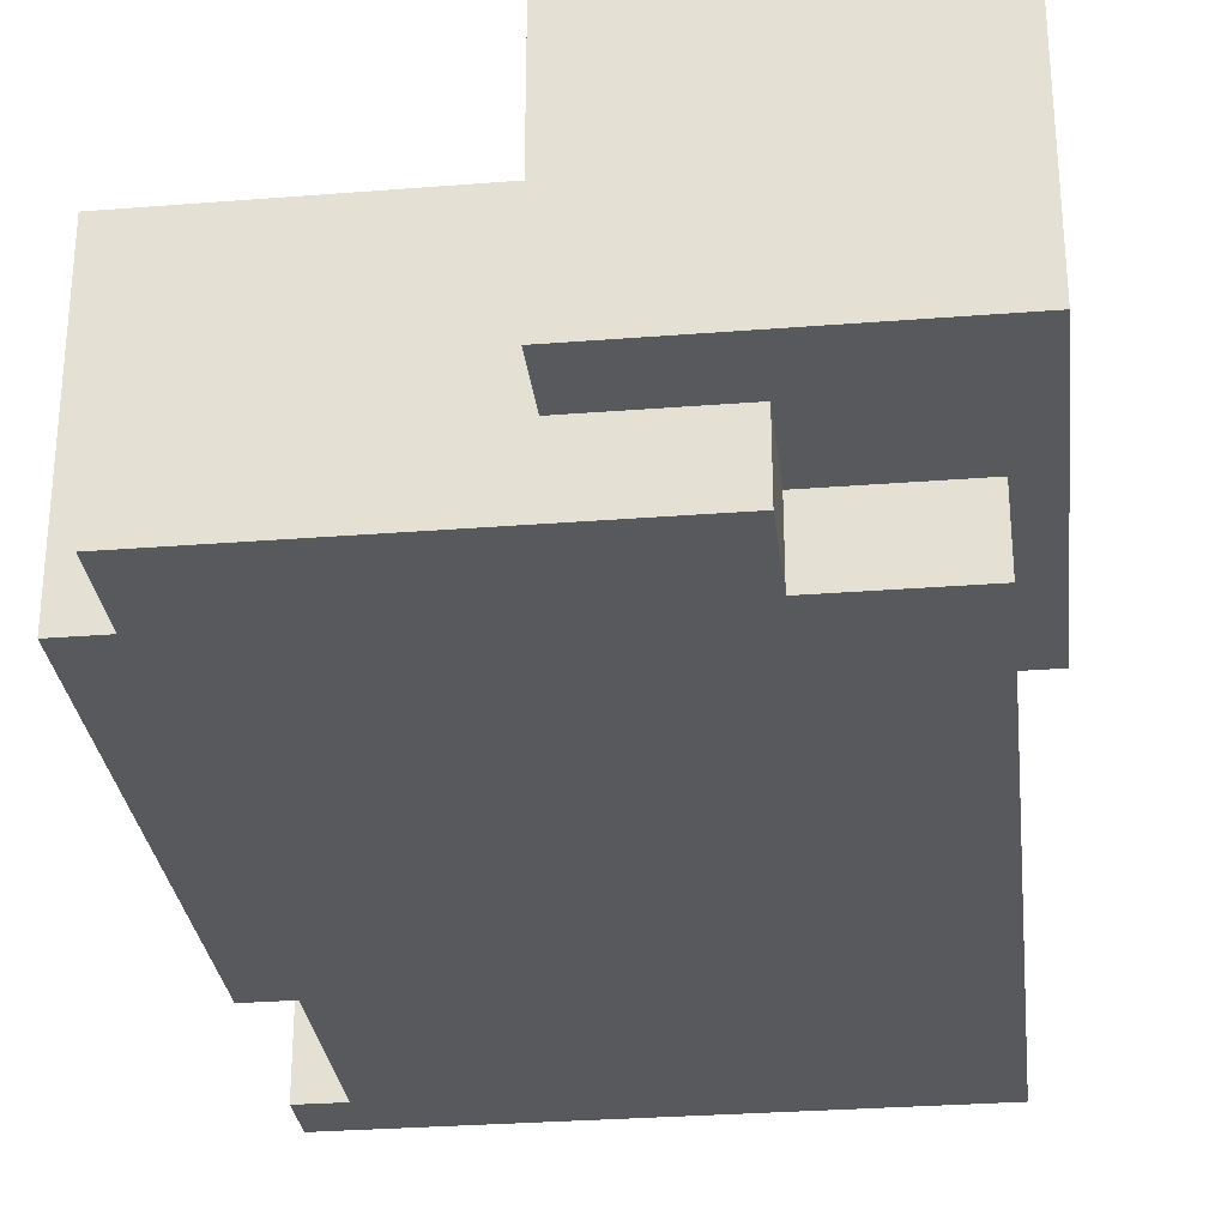
<metadata>
{"format":"obj","ext":"obj","renderer":"f3d","projection":"perspective","resolution":1024,"background":"white","views":[{"elev":-29.6,"azim":-173.4,"up":"+Z"}]}
</metadata>
<code>
v -26 48 36
v -26 48 12
v -26 58 34
v -26 58 32
v -26 58 31
v -26 58 30
v -26 58 29
v -26 58 23
v -26 58 20
v -26 58 19
v -26 58 18
v -26 58 13
v -26 59 36
v -26 59 34
v -26 59 33
v -26 59 32
v -26 59 31
v -26 59 30
v -26 59 29
v -26 59 23
v -26 59 20
v -26 59 19
v -26 59 18
v -26 59 13
v -26 60 36
v -26 60 33
v -26 81 36
v -26 81 12
v -26 82 36
v -26 82 12
v -23 0 32
v -23 0 19
v -23 0 18
v -23 0 8
v -23 0 6
v -23 1 22
v -23 1 21
v -23 1 19
v -23 1 18
v -23 1 15
v -23 1 14
v -23 1 8
v -23 2 22
v -23 2 21
v -23 2 18
v -23 2 15
v -23 2 14
v -23 2 12
v -23 3 12
v -23 3 9
v -23 6 9
v -23 6 8
v -23 7 9
v -23 7 8
v -23 8 9
v -23 8 8
v -23 9 9
v -23 9 8
v -23 10 9
v -23 10 6
v -23 13 9
v -23 13 7
v -23 14 9
v -23 14 7
v -23 15 31
v -23 15 25
v -23 15 22
v -23 15 21
v -23 16 31
v -23 16 25
v -23 16 22
v -23 16 21
v -23 17 31
v -23 17 25
v -23 29 31
v -23 29 30
v -23 29 26
v -23 29 24
v -23 29 12
v -23 29 7
v -23 30 31
v -23 30 30
v -23 30 21
v -23 30 16
v -23 30 15
v -23 30 13
v -23 31 26
v -23 31 24
v -23 31 21
v -23 31 16
v -23 31 15
v -23 31 13
v -23 31 12
v -23 31 7
v -23 44 32
v -23 44 12
v -23 46 32
v -23 46 12
v -23 48 32
v -23 48 12
v -23 53 11
v -23 53 6
v -23 54 11
v -23 54 6
v -23 67 12
v -23 67 6
v -23 68 12
v -23 68 6
v -12 68 12
v -12 68 6
v -12 75 12
v -12 75 6
v -12 76 12
v -12 76 6
v 17 6 32
v 17 6 15
v 17 24 21
v 17 24 15
v 17 35 32
v 17 35 21
v 17 35 15
v -13 27 32
v -13 27 31
v -13 27 15
v -13 29 15
v -13 35 32
v -13 35 31
v -13 35 15
v -5 6 32
v -5 6 15
v -5 25 16
v -5 25 15
v -5 26 16
v -5 26 15
v -5 27 32
v -5 27 15
v -1 48 36
v -1 48 33
v -1 48 32
v -1 49 33
v -1 49 32
v -1 56 36
v -1 56 32
v -1 57 36
v -1 57 32
v -1 67 32
v -1 68 32
v -1 68 20
v -1 75 20
v -1 76 20
v -1 76 12
v -1 81 36
v -1 81 12
v -1 82 36
v -1 82 12
v 21 5 20
v 21 5 7
v 21 5 6
v 21 9 20
v 21 10 32
v 21 10 25
v 21 10 21
v 21 10 20
v 21 12 24
v 21 12 22
v 21 12 21
v 21 12 20
v 21 13 25
v 21 13 24
v 21 14 32
v 21 14 31
v 21 14 23
v 21 14 22
v 21 15 32
v 21 15 31
v 21 17 25
v 21 17 23
v 21 20 21
v 21 20 20
v 21 22 21
v 21 22 20
v 21 22 19
v 21 22 7
v 21 22 6
v 21 23 23
v 21 23 21
v 21 25 25
v 21 25 23
v 21 25 22
v 21 26 22
v 21 26 21
v 21 27 23
v 21 27 22
v 21 29 23
v 21 29 22
v 21 30 23
v 21 30 22
v 21 31 23
v 21 31 22
v 21 33 25
v 21 33 23
v 21 34 22
v 21 34 21
v 21 35 32
v 21 35 25
v 21 35 22
v 21 35 21
v 21 36 27
v 21 36 25
v 21 37 30
v 21 37 27
v 21 38 32
v 21 38 30
v 21 39 32
v 21 39 25
v 21 39 19
v 21 68 20
v 21 68 6
v 21 75 20
v 21 75 6
v 21 76 20
v 21 76 6
v 25 0 32
v 25 0 6
v 25 3 22
v 25 3 20
v 25 4 20
v 25 4 6
v 25 5 22
v 25 5 21
v 25 5 20
v 25 5 6
v 25 8 28
v 25 8 27
v 25 8 24
v 25 8 23
v 25 8 22
v 25 8 21
v 25 9 32
v 25 9 28
v 25 9 27
v 25 9 24
v 25 9 23
v 25 9 22
v 25 10 32
v 25 10 20
v 25 22 19
v 25 22 6
v 25 32 15
v 25 32 14
v 25 33 15
v 25 33 14
v 25 33 13
v 25 33 12
v 25 33 11
v 25 33 10
v 25 33 8
v 25 33 7
v 25 34 13
v 25 34 12
v 25 34 11
v 25 34 10
v 25 34 8
v 25 34 7
v 25 38 19
v 25 38 15
v 25 39 32
v 25 39 27
v 25 39 26
v 25 39 24
v 25 39 19
v 25 39 17
v 25 39 15
v 25 39 14
v 25 39 12
v 25 39 9
v 25 39 8
v 25 39 7
v 25 40 28
v 25 40 27
v 25 40 26
v 25 40 24
v 25 40 17
v 25 40 15
v 25 40 14
v 25 40 13
v 25 40 12
v 25 40 9
v 25 41 28
v 25 41 27
v 25 41 17
v 25 41 16
v 25 41 15
v 25 41 14
v 25 41 13
v 25 41 12
v 25 41 11
v 25 41 10
v 25 41 8
v 25 41 7
v 25 41 6
v 25 42 17
v 25 42 16
v 25 42 14
v 25 42 13
v 25 42 11
v 25 42 10
v 25 42 7
v 25 42 6
v 25 53 16
v 25 53 15
v 25 54 31
v 25 54 24
v 25 54 21
v 25 54 18
v 25 54 9
v 25 54 8
v 25 55 31
v 25 55 27
v 25 55 21
v 25 55 18
v 25 55 16
v 25 55 15
v 25 55 9
v 25 55 8
v 25 56 30
v 25 56 29
v 25 56 27
v 25 56 24
v 25 57 30
v 25 57 29
v 25 58 32
v 25 58 31
v 25 59 32
v 25 59 31
v 25 65 10
v 25 65 9
v 25 66 10
v 25 66 9
v 25 66 6
v 25 67 32
v 25 67 9
v 25 68 32
v 25 68 6
v -26 48 36
v -26 59 36
v -26 60 36
v -26 81 36
v -26 82 36
v -25 59 36
v -25 60 36
v -23 58 36
v -23 59 36
v -13 59 36
v -13 60 36
v -10 58 36
v -10 60 36
v -8 57 36
v -8 58 36
v -5 57 36
v -5 58 36
v -3 56 36
v -3 57 36
v -1 48 36
v -1 56 36
v -1 57 36
v -1 81 36
v -1 82 36
v -23 0 32
v -23 44 32
v -23 46 32
v -23 48 32
v -22 14 32
v -22 15 32
v -21 14 32
v -21 15 32
v -20 14 32
v -20 15 32
v -20 16 32
v -17 15 32
v -17 16 32
v -15 15 32
v -15 16 32
v -14 15 32
v -14 16 32
v -13 15 32
v -13 16 32
v -13 26 32
v -13 27 32
v -13 35 32
v -13 36 32
v -12 14 32
v -12 15 32
v -12 16 32
v -8 13 32
v -8 14 32
v -7 13 32
v -7 14 32
v -7 15 32
v -6 6 32
v -6 14 32
v -6 15 32
v -6 26 32
v -5 5 32
v -5 6 32
v -5 27 32
v -2 46 32
v -2 47 32
v -1 44 32
v -1 47 32
v -1 48 32
v -1 49 32
v -1 56 32
v -1 57 32
v -1 67 32
v -1 68 32
v 1 56 32
v 1 57 32
v 1 59 32
v 3 57 32
v 3 59 32
v 5 57 32
v 5 59 32
v 12 57 32
v 12 59 32
v 14 58 32
v 14 59 32
v 16 58 32
v 16 59 32
v 17 5 32
v 17 6 32
v 17 35 32
v 17 36 32
v 18 6 32
v 18 35 32
v 19 14 32
v 19 15 32
v 19 58 32
v 19 60 32
v 20 35 32
v 20 38 32
v 20 39 32
v 21 9 32
v 21 10 32
v 21 14 32
v 21 15 32
v 21 35 32
v 21 38 32
v 21 39 32
v 21 59 32
v 21 60 32
v 25 0 32
v 25 9 32
v 25 10 32
v 25 39 32
v 25 58 32
v 25 59 32
v 25 67 32
v 25 68 32
v -1 68 20
v -1 75 20
v -1 76 20
v 21 68 20
v 21 75 20
v 21 76 20
v 21 22 19
v 21 39 19
v 24 38 19
v 24 39 19
v 25 22 19
v 25 38 19
v 25 39 19
v -13 27 15
v -13 29 15
v -13 35 15
v -12 28 15
v -12 29 15
v -12 30 15
v -11 28 15
v -11 29 15
v -9 30 15
v -9 31 15
v -6 31 15
v -6 32 15
v -5 6 15
v -5 25 15
v -5 26 15
v -5 27 15
v -1 31 15
v -1 32 15
v 4 31 15
v 4 32 15
v 7 24 15
v 7 32 15
v 12 6 15
v 12 7 15
v 12 15 15
v 12 24 15
v 13 6 15
v 13 7 15
v 13 9 15
v 13 15 15
v 14 6 15
v 14 9 15
v 17 6 15
v 17 24 15
v 17 35 15
v 21 5 20
v 21 9 20
v 21 10 20
v 24 5 20
v 24 9 20
v 25 5 20
v 25 10 20
v -26 48 12
v -26 81 12
v -26 82 12
v -23 48 12
v -23 67 12
v -23 68 12
v -12 68 12
v -12 75 12
v -12 76 12
v -1 76 12
v -1 81 12
v -1 82 12
v -23 0 6
v -23 10 6
v -23 53 6
v -23 54 6
v -23 67 6
v -23 68 6
v -22 0 6
v -22 10 6
v -22 53 6
v -22 54 6
v -12 67 6
v -12 68 6
v -12 75 6
v -12 76 6
v 21 4 6
v 21 5 6
v 21 22 6
v 21 67 6
v 21 68 6
v 21 75 6
v 21 76 6
v 24 41 6
v 24 42 6
v 24 66 6
v 24 67 6
v 25 0 6
v 25 4 6
v 25 5 6
v 25 22 6
v 25 41 6
v 25 42 6
v 25 66 6
v 25 68 6
v -23 0 32
v 25 0 32
v -23 0 19
v -22 0 19
v -23 0 18
v -22 0 18
v -23 0 8
v -22 0 8
v -23 0 6
v -22 0 6
v 25 0 6
v 21 22 19
v 25 22 19
v 21 22 7
v 21 22 6
v 25 22 6
v -13 35 32
v 17 35 32
v -13 35 31
v 17 35 21
v -13 35 15
v 17 35 15
v 21 39 32
v 25 39 32
v 24 39 27
v 25 39 27
v 24 39 26
v 25 39 26
v 21 39 25
v 24 39 24
v 25 39 24
v 21 39 19
v 24 39 19
v 25 39 19
v -26 48 36
v -1 48 36
v -23 48 33
v -1 48 33
v -23 48 32
v -1 48 32
v -26 48 12
v -23 48 12
v 21 5 20
v 24 5 20
v 25 5 20
v 21 5 7
v 21 5 6
v 25 5 6
v -5 6 32
v 17 6 32
v -5 6 15
v 12 6 15
v 13 6 15
v 14 6 15
v 17 6 15
v 21 10 32
v 25 10 32
v 21 10 25
v 21 10 21
v 21 10 20
v 25 10 20
v -13 27 32
v -5 27 32
v -13 27 31
v -13 27 15
v -5 27 15
v -1 68 32
v 25 68 32
v -1 68 20
v 21 68 20
v -23 68 12
v -12 68 12
v -23 68 6
v -12 68 6
v 21 68 6
v 25 68 6
v -1 76 20
v 21 76 20
v -12 76 12
v -1 76 12
v -12 76 6
v 21 76 6
v -26 82 36
v -1 82 36
v -26 82 12
v -1 82 12
f 3 2 1
f 4 2 3
f 5 2 4
f 6 2 5
f 7 2 6
f 8 2 7
f 9 2 8
f 10 2 9
f 11 2 10
f 12 2 11
f 13 3 1
f 14 4 3
f 14 3 13
f 15 4 14
f 16 5 4
f 16 4 15
f 17 6 5
f 17 5 16
f 18 7 6
f 18 6 17
f 19 8 7
f 19 7 18
f 20 9 8
f 20 8 19
f 21 10 9
f 21 9 20
f 22 11 10
f 22 10 21
f 23 12 11
f 23 11 22
f 24 2 12
f 24 12 23
f 25 15 14
f 25 14 13
f 26 23 22
f 26 15 25
f 26 16 15
f 26 24 23
f 26 22 21
f 26 21 20
f 26 20 19
f 26 19 18
f 26 18 17
f 26 17 16
f 27 26 25
f 28 2 24
f 28 26 27
f 28 24 26
f 29 28 27
f 30 28 29
f 36 32 31
f 37 32 36
f 38 33 32
f 38 32 37
f 39 34 33
f 39 33 38
f 40 34 39
f 41 34 40
f 42 35 34
f 42 34 41
f 43 37 36
f 43 36 31
f 44 38 37
f 44 37 43
f 44 39 38
f 45 40 39
f 45 39 44
f 46 41 40
f 46 40 45
f 47 42 41
f 47 41 46
f 48 42 47
f 49 45 44
f 49 42 48
f 49 48 47
f 49 47 46
f 49 44 43
f 49 46 45
f 50 42 49
f 51 50 49
f 51 42 50
f 52 35 42
f 52 42 51
f 53 51 49
f 53 52 51
f 54 35 52
f 54 52 53
f 55 53 49
f 55 54 53
f 56 35 54
f 56 54 55
f 57 55 49
f 57 56 55
f 58 35 56
f 58 56 57
f 59 57 49
f 59 58 57
f 60 35 58
f 60 58 59
f 61 59 49
f 61 60 59
f 62 60 61
f 63 61 49
f 63 62 61
f 64 60 62
f 64 62 63
f 65 43 31
f 65 49 43
f 65 64 63
f 65 63 49
f 66 64 65
f 67 64 66
f 68 64 67
f 69 65 31
f 69 66 65
f 70 67 66
f 70 66 69
f 71 68 67
f 71 67 70
f 72 64 68
f 72 68 71
f 73 70 69
f 73 69 31
f 74 71 70
f 74 70 73
f 74 72 71
f 75 73 31
f 75 74 73
f 76 74 75
f 77 74 76
f 78 72 74
f 78 74 77
f 79 64 72
f 79 72 78
f 80 60 64
f 80 64 79
f 81 75 31
f 81 76 75
f 82 77 76
f 82 76 81
f 83 79 78
f 84 79 83
f 85 79 84
f 86 79 85
f 87 77 82
f 87 78 77
f 87 82 81
f 88 83 78
f 88 78 87
f 89 84 83
f 89 83 88
f 90 85 84
f 90 84 89
f 91 86 85
f 91 85 90
f 92 79 86
f 92 86 91
f 93 80 79
f 93 79 92
f 94 60 80
f 94 80 93
f 95 91 90
f 95 81 31
f 95 94 93
f 95 88 87
f 95 87 81
f 95 89 88
f 95 92 91
f 95 93 92
f 95 90 89
f 96 94 95
f 97 96 95
f 98 94 96
f 98 96 97
f 99 98 97
f 100 94 98
f 100 98 99
f 101 94 100
f 102 60 94
f 102 94 101
f 103 101 100
f 103 102 101
f 104 102 103
f 105 103 100
f 105 104 103
f 106 104 105
f 107 106 105
f 108 106 107
f 111 110 109
f 112 110 111
f 113 112 111
f 114 112 113
f 117 116 115
f 118 116 117
f 119 117 115
f 120 118 117
f 120 117 119
f 121 118 120
f 123 124 125
f 122 123 126
f 123 125 127
f 126 123 127
f 127 125 128
f 129 130 131
f 131 130 132
f 129 131 133
f 131 132 133
f 133 132 134
f 129 133 135
f 133 134 135
f 135 134 136
f 137 138 140
f 138 139 140
f 140 139 141
f 137 140 142
f 140 141 142
f 142 141 143
f 142 143 144
f 144 143 145
f 144 145 146
f 144 146 147
f 147 148 149
f 147 149 150
f 144 147 152
f 150 151 152
f 147 150 152
f 152 151 153
f 152 153 154
f 154 153 155
f 156 157 159
f 159 157 163
f 161 162 164
f 164 162 165
f 162 163 166
f 165 162 166
f 163 157 167
f 166 163 167
f 160 161 168
f 161 164 168
f 164 165 169
f 168 164 169
f 160 168 170
f 168 169 170
f 170 169 171
f 169 165 172
f 171 169 172
f 165 166 173
f 172 165 173
f 166 167 173
f 170 171 174
f 171 172 175
f 174 171 175
f 174 175 176
f 175 172 176
f 172 173 177
f 176 172 177
f 173 167 178
f 177 173 178
f 176 177 178
f 167 157 179
f 178 167 179
f 176 178 180
f 178 179 180
f 179 157 181
f 180 179 181
f 181 157 182
f 157 158 183
f 182 157 183
f 183 158 184
f 181 182 185
f 176 180 185
f 180 181 185
f 185 182 186
f 174 176 187
f 176 185 187
f 185 186 188
f 187 185 188
f 188 186 189
f 188 189 190
f 189 186 190
f 186 182 191
f 190 186 191
f 188 190 192
f 187 188 192
f 190 191 192
f 192 191 193
f 187 192 194
f 192 193 194
f 193 191 195
f 194 193 195
f 187 194 196
f 194 195 196
f 195 191 197
f 196 195 197
f 187 196 198
f 196 197 198
f 197 191 199
f 198 197 199
f 174 187 200
f 187 198 200
f 198 199 201
f 200 198 201
f 199 191 202
f 201 199 202
f 200 201 202
f 191 182 203
f 202 191 203
f 174 200 204
f 200 202 205
f 204 200 205
f 202 203 206
f 205 202 206
f 203 182 207
f 206 203 207
f 204 205 208
f 205 206 209
f 208 205 209
f 206 207 209
f 204 208 210
f 208 209 211
f 210 208 211
f 204 210 212
f 210 211 213
f 212 210 213
f 212 213 214
f 209 207 215
f 214 213 215
f 211 209 215
f 213 211 215
f 207 182 216
f 215 207 216
f 217 218 219
f 219 218 220
f 219 220 221
f 221 220 222
f 223 224 225
f 225 224 226
f 225 226 227
f 226 224 227
f 227 224 228
f 223 225 229
f 225 227 229
f 227 228 229
f 229 228 230
f 230 228 231
f 231 228 232
f 223 229 233
f 229 230 233
f 233 230 234
f 234 230 235
f 235 230 236
f 236 230 237
f 230 231 238
f 237 230 238
f 223 233 239
f 233 234 240
f 239 233 240
f 234 235 241
f 240 234 241
f 235 236 242
f 241 235 242
f 236 237 243
f 242 236 243
f 237 238 244
f 243 237 244
f 241 242 245
f 239 240 245
f 243 244 245
f 242 243 245
f 240 241 245
f 244 238 246
f 245 244 246
f 238 231 246
f 247 248 249
f 249 248 250
f 247 249 251
f 249 250 251
f 250 248 252
f 251 250 252
f 252 248 253
f 253 248 254
f 254 248 255
f 255 248 256
f 256 248 257
f 257 248 258
f 251 252 259
f 252 253 259
f 253 254 259
f 254 255 260
f 259 254 260
f 255 256 261
f 260 255 261
f 256 257 262
f 261 256 262
f 257 258 263
f 262 257 263
f 258 248 264
f 263 258 264
f 247 251 265
f 262 263 265
f 263 264 265
f 259 260 265
f 251 259 265
f 260 261 265
f 261 262 265
f 265 264 266
f 265 266 271
f 271 266 272
f 266 264 273
f 272 266 273
f 273 264 274
f 274 264 275
f 275 264 276
f 276 264 277
f 264 248 278
f 277 264 278
f 267 268 279
f 268 269 280
f 279 268 280
f 269 270 281
f 280 269 281
f 271 272 282
f 281 270 282
f 270 271 282
f 272 273 283
f 282 272 283
f 273 274 283
f 283 274 284
f 274 275 285
f 284 274 285
f 285 275 286
f 275 276 287
f 286 275 287
f 276 277 288
f 287 276 288
f 279 280 289
f 267 279 289
f 280 281 290
f 289 280 290
f 281 282 290
f 283 284 290
f 282 283 290
f 290 284 291
f 291 284 292
f 284 285 293
f 292 284 293
f 285 286 294
f 293 285 294
f 286 287 295
f 294 286 295
f 287 288 296
f 295 287 296
f 296 288 297
f 297 288 298
f 288 277 299
f 298 288 299
f 277 278 299
f 278 248 300
f 299 278 300
f 300 248 301
f 291 292 302
f 289 290 302
f 290 291 302
f 293 294 303
f 302 292 303
f 292 293 303
f 294 295 304
f 303 294 304
f 296 297 305
f 304 295 305
f 295 296 305
f 297 298 306
f 305 297 306
f 298 299 307
f 306 298 307
f 299 300 307
f 300 301 308
f 307 300 308
f 308 301 309
f 304 305 310
f 305 306 310
f 308 309 310
f 307 308 310
f 306 307 310
f 302 303 310
f 303 304 310
f 310 309 311
f 289 302 312
f 267 289 312
f 302 310 312
f 312 310 313
f 313 310 314
f 314 310 315
f 311 309 316
f 316 309 317
f 267 312 318
f 312 313 318
f 318 313 319
f 313 314 320
f 314 315 320
f 315 310 321
f 320 315 321
f 310 311 322
f 321 310 322
f 311 316 323
f 322 311 323
f 316 317 324
f 323 316 324
f 317 309 325
f 324 317 325
f 318 319 326
f 326 319 327
f 319 313 328
f 327 319 328
f 313 320 329
f 328 313 329
f 320 321 329
f 323 324 329
f 324 325 329
f 322 323 329
f 321 322 329
f 318 326 330
f 326 327 330
f 327 328 331
f 330 327 331
f 328 329 331
f 318 330 332
f 267 318 332
f 330 331 332
f 332 331 333
f 332 333 334
f 333 331 335
f 334 333 335
f 331 329 336
f 335 331 336
f 334 335 336
f 329 325 336
f 336 325 337
f 334 336 338
f 336 337 338
f 337 325 339
f 338 337 339
f 325 309 340
f 339 325 340
f 338 339 341
f 334 338 341
f 339 340 342
f 341 339 342
f 341 342 343
f 342 340 344
f 343 342 344
f 350 346 345
f 350 347 346
f 351 348 347
f 351 347 350
f 352 350 345
f 352 351 350
f 353 351 352
f 354 353 352
f 354 351 353
f 355 348 351
f 355 351 354
f 356 354 352
f 356 352 345
f 356 355 354
f 357 348 355
f 357 355 356
f 358 356 345
f 358 357 356
f 359 357 358
f 360 358 345
f 360 359 358
f 361 357 359
f 361 359 360
f 362 360 345
f 362 361 360
f 363 361 362
f 364 362 345
f 365 363 362
f 365 362 364
f 366 361 363
f 366 363 365
f 367 349 348
f 367 361 366
f 367 348 357
f 367 357 361
f 368 349 367
f 373 370 369
f 374 370 373
f 375 373 369
f 375 374 373
f 376 370 374
f 376 374 375
f 377 375 369
f 377 376 375
f 378 370 376
f 378 376 377
f 379 370 378
f 380 378 377
f 380 379 378
f 381 370 379
f 381 379 380
f 382 380 377
f 382 381 380
f 383 370 381
f 383 381 382
f 384 382 377
f 384 383 382
f 385 370 383
f 385 383 384
f 386 384 377
f 386 385 384
f 387 370 385
f 387 385 386
f 388 370 387
f 389 370 388
f 390 370 389
f 391 370 390
f 392 377 369
f 392 386 377
f 393 387 386
f 393 386 392
f 394 388 387
f 394 387 393
f 395 392 369
f 395 393 392
f 395 394 393
f 396 394 395
f 397 395 369
f 397 396 395
f 398 394 396
f 398 396 397
f 399 394 398
f 400 397 369
f 400 398 397
f 401 399 398
f 401 398 400
f 402 394 399
f 402 399 401
f 403 388 394
f 403 394 402
f 403 389 388
f 404 400 369
f 405 402 401
f 405 400 404
f 405 401 400
f 405 403 402
f 406 389 403
f 406 403 405
f 407 372 371
f 407 371 370
f 408 372 407
f 409 370 391
f 409 407 370
f 409 408 407
f 410 372 408
f 410 408 409
f 411 372 410
f 417 410 409
f 417 411 410
f 417 412 411
f 417 414 413
f 417 413 412
f 418 415 414
f 418 414 417
f 419 415 418
f 420 418 417
f 420 419 418
f 421 415 419
f 421 419 420
f 422 420 417
f 422 421 420
f 423 415 421
f 423 421 422
f 424 422 417
f 424 423 422
f 425 415 423
f 425 423 424
f 426 425 424
f 427 415 425
f 427 425 426
f 428 426 424
f 428 427 426
f 429 415 427
f 429 427 428
f 430 405 404
f 430 404 369
f 431 405 430
f 432 391 390
f 433 429 428
f 433 409 391
f 433 391 432
f 433 417 409
f 433 424 417
f 433 428 424
f 434 432 431
f 434 431 430
f 435 433 432
f 435 432 434
f 436 435 434
f 437 435 436
f 438 429 433
f 438 435 437
f 438 433 435
f 439 415 429
f 439 429 438
f 440 438 437
f 441 438 440
f 442 438 441
f 443 436 434
f 444 436 443
f 445 437 436
f 445 436 444
f 446 440 437
f 446 437 445
f 447 441 440
f 447 440 446
f 448 442 441
f 448 441 447
f 449 438 442
f 449 442 448
f 450 439 438
f 451 415 439
f 451 439 450
f 452 434 430
f 452 430 369
f 452 443 434
f 453 444 443
f 453 443 452
f 454 444 453
f 455 438 449
f 456 450 438
f 456 438 455
f 457 451 450
f 457 450 456
f 458 415 451
f 458 451 457
f 458 416 415
f 459 416 458
f 463 461 460
f 464 462 461
f 464 461 463
f 465 462 464
f 468 467 466
f 469 467 468
f 470 468 466
f 471 469 468
f 471 468 470
f 472 469 471
f 476 474 473
f 477 475 474
f 477 474 476
f 478 475 477
f 479 476 473
f 479 477 476
f 480 478 477
f 480 477 479
f 481 475 478
f 481 478 480
f 481 480 479
f 482 475 481
f 483 482 481
f 483 475 482
f 484 475 483
f 488 479 473
f 488 481 479
f 488 483 481
f 488 484 483
f 489 487 486
f 489 488 487
f 489 484 488
f 489 486 485
f 490 475 484
f 490 484 489
f 491 489 485
f 491 490 489
f 492 475 490
f 492 490 491
f 493 491 485
f 493 492 491
f 494 475 492
f 494 492 493
f 495 493 485
f 496 493 495
f 497 493 496
f 498 494 493
f 498 493 497
f 499 496 495
f 500 497 496
f 500 496 499
f 501 497 500
f 502 498 497
f 502 497 501
f 503 501 500
f 503 500 499
f 504 502 501
f 504 501 503
f 505 504 503
f 506 494 498
f 506 504 505
f 506 498 502
f 506 502 504
f 507 475 494
f 507 494 506
f 508 509 511
f 509 510 512
f 511 509 512
f 511 512 513
f 512 510 514
f 513 512 514
f 515 516 518
f 518 516 519
f 519 516 520
f 520 516 521
f 521 516 522
f 522 516 523
f 523 516 524
f 516 517 525
f 524 516 525
f 525 517 526
f 527 528 533
f 528 529 534
f 533 528 534
f 529 530 535
f 534 529 535
f 530 531 536
f 535 530 536
f 531 532 537
f 536 531 537
f 535 536 537
f 534 535 537
f 533 534 537
f 537 532 538
f 533 537 541
f 537 538 541
f 538 539 541
f 541 539 542
f 542 539 543
f 543 539 544
f 544 539 545
f 539 540 546
f 545 539 546
f 546 540 547
f 543 544 548
f 548 544 549
f 549 544 550
f 544 545 551
f 550 544 551
f 533 541 552
f 541 542 553
f 552 541 553
f 553 542 554
f 543 548 555
f 548 549 556
f 555 548 556
f 549 550 557
f 556 549 557
f 550 551 558
f 557 550 558
f 551 545 559
f 558 551 559
f 562 561 560
f 563 561 562
f 564 563 562
f 565 561 563
f 565 563 564
f 566 565 564
f 567 561 565
f 567 565 566
f 568 567 566
f 569 561 567
f 569 567 568
f 570 561 569
f 573 572 571
f 574 572 573
f 575 572 574
f 578 577 576
f 579 577 578
f 580 579 578
f 581 579 580
f 584 583 582
f 585 583 584
f 586 584 582
f 586 585 584
f 587 585 586
f 588 586 582
f 588 587 586
f 589 587 588
f 590 587 589
f 591 589 588
f 592 590 589
f 592 589 591
f 593 590 592
f 596 595 594
f 597 595 596
f 598 596 594
f 598 597 596
f 599 597 598
f 600 598 594
f 601 598 600
f 602 603 605
f 603 604 605
f 605 604 606
f 606 604 607
f 608 609 610
f 610 609 611
f 611 609 612
f 612 609 613
f 613 609 614
f 615 616 617
f 617 616 618
f 618 616 619
f 619 616 620
f 621 622 623
f 623 622 624
f 624 622 625
f 626 627 628
f 628 627 629
f 630 631 632
f 632 631 633
f 629 627 634
f 634 627 635
f 636 637 639
f 638 639 640
f 639 637 641
f 640 639 641
f 642 643 644
f 644 643 645

</code>
